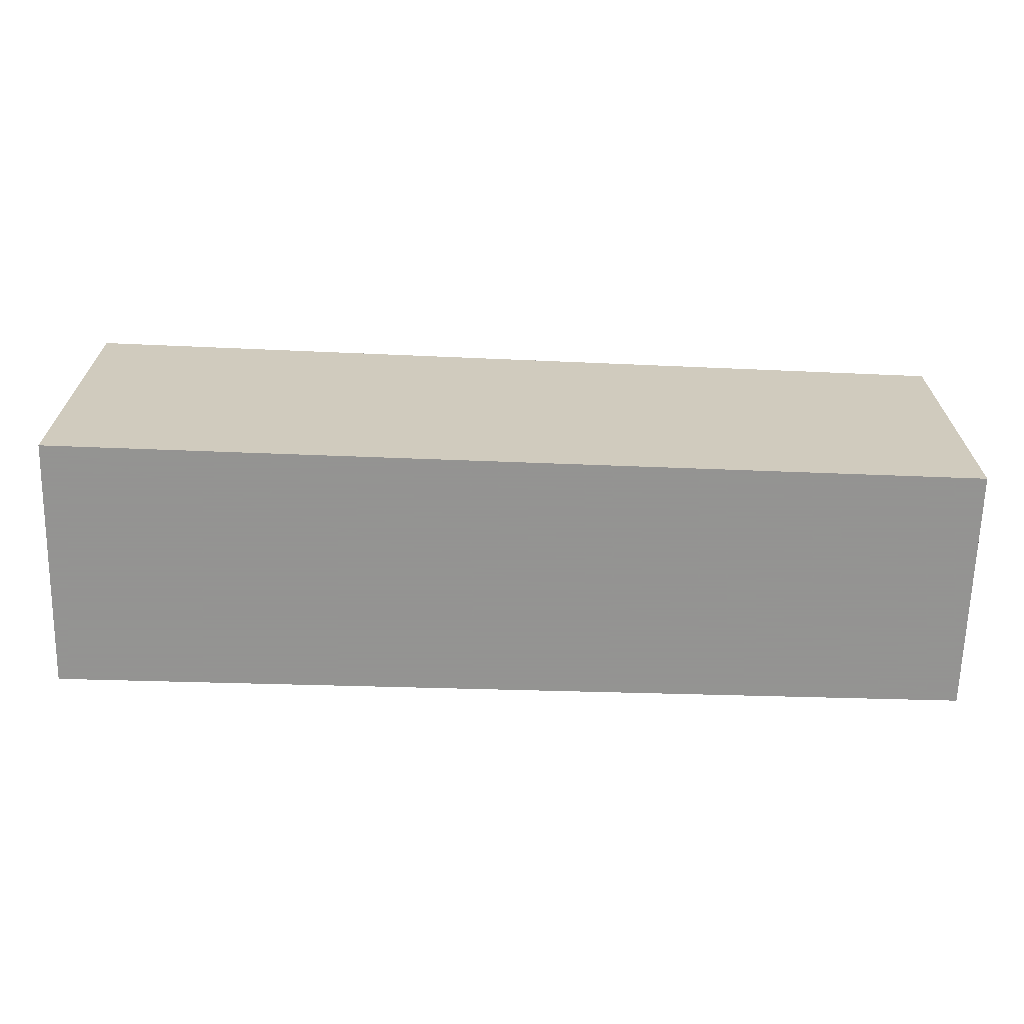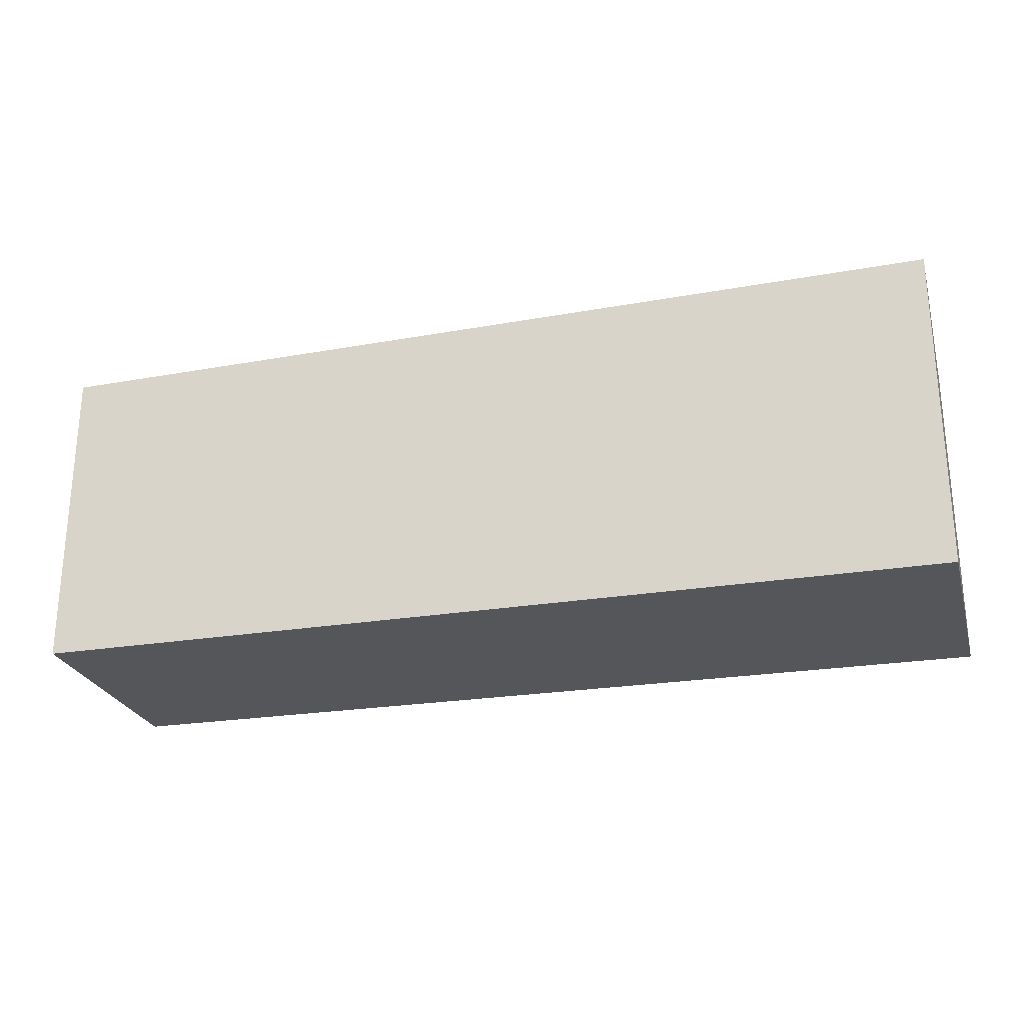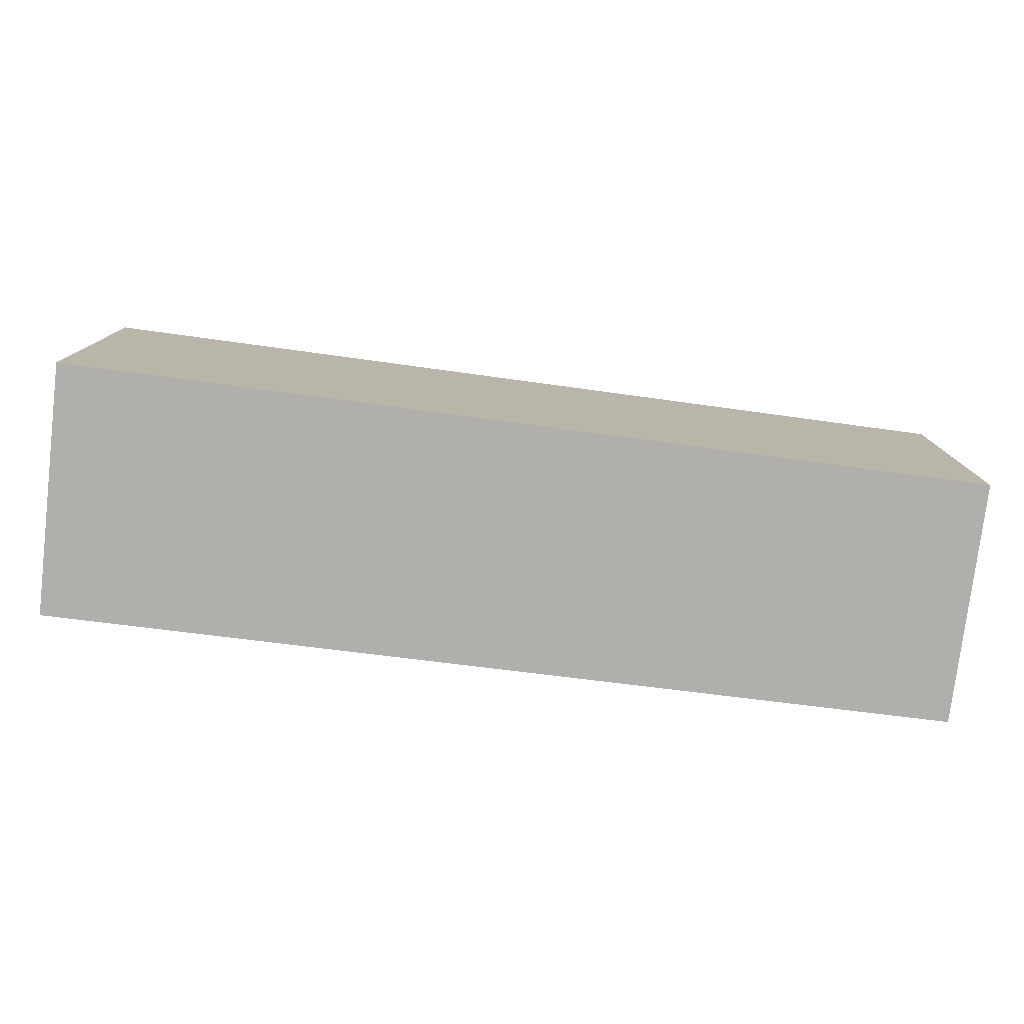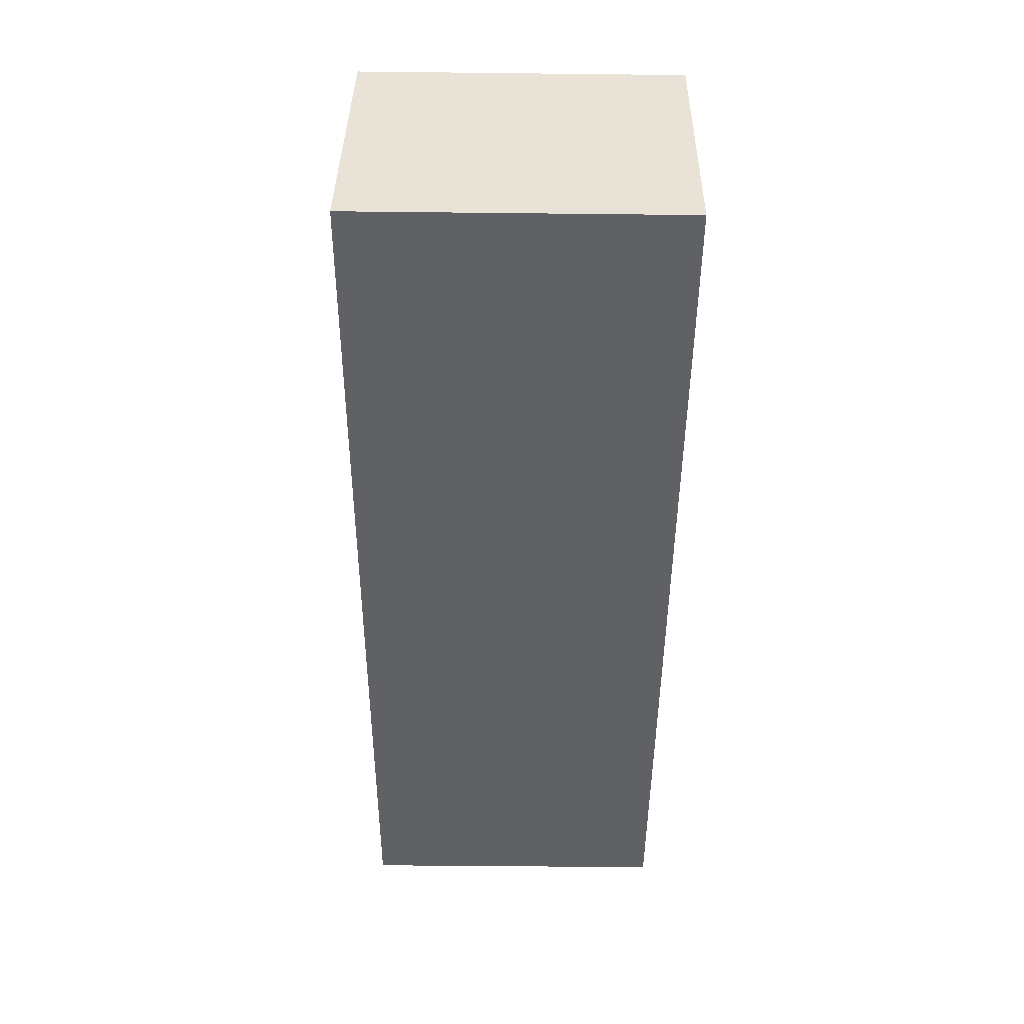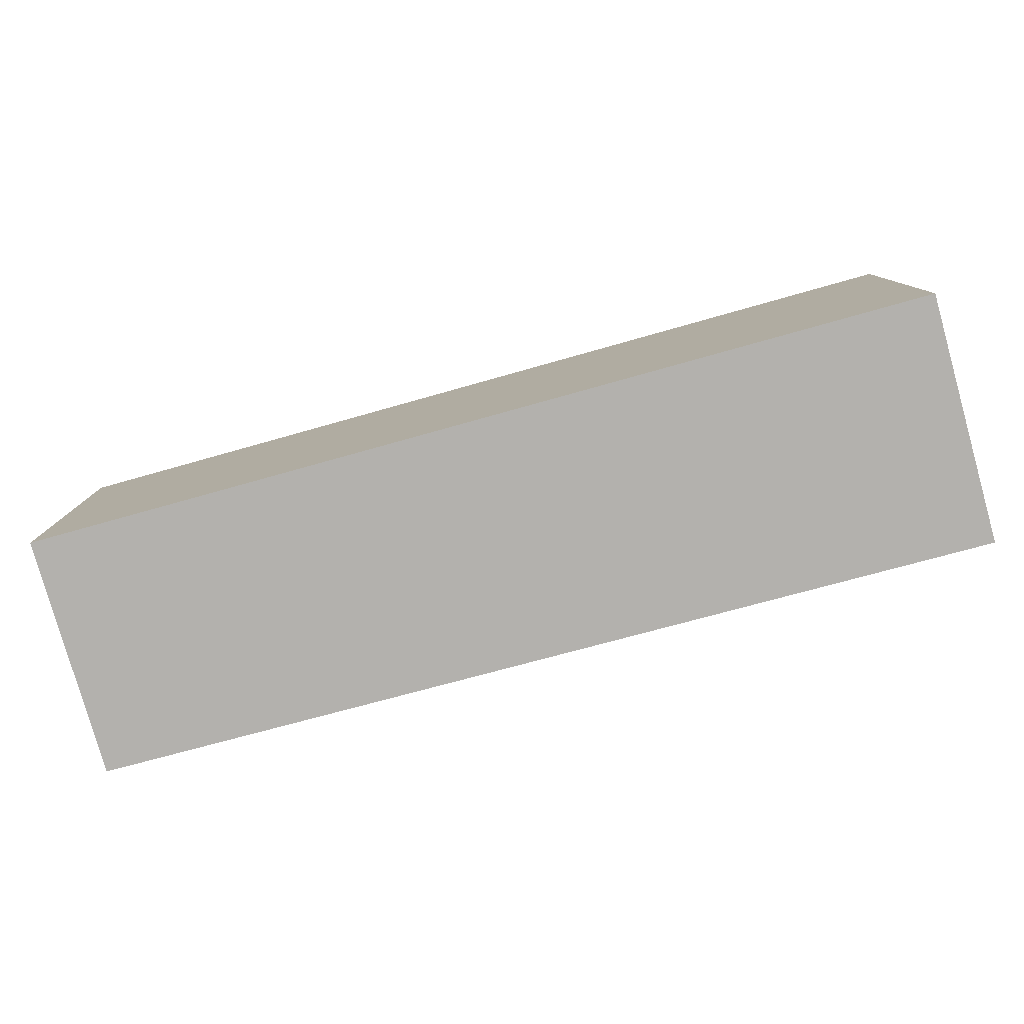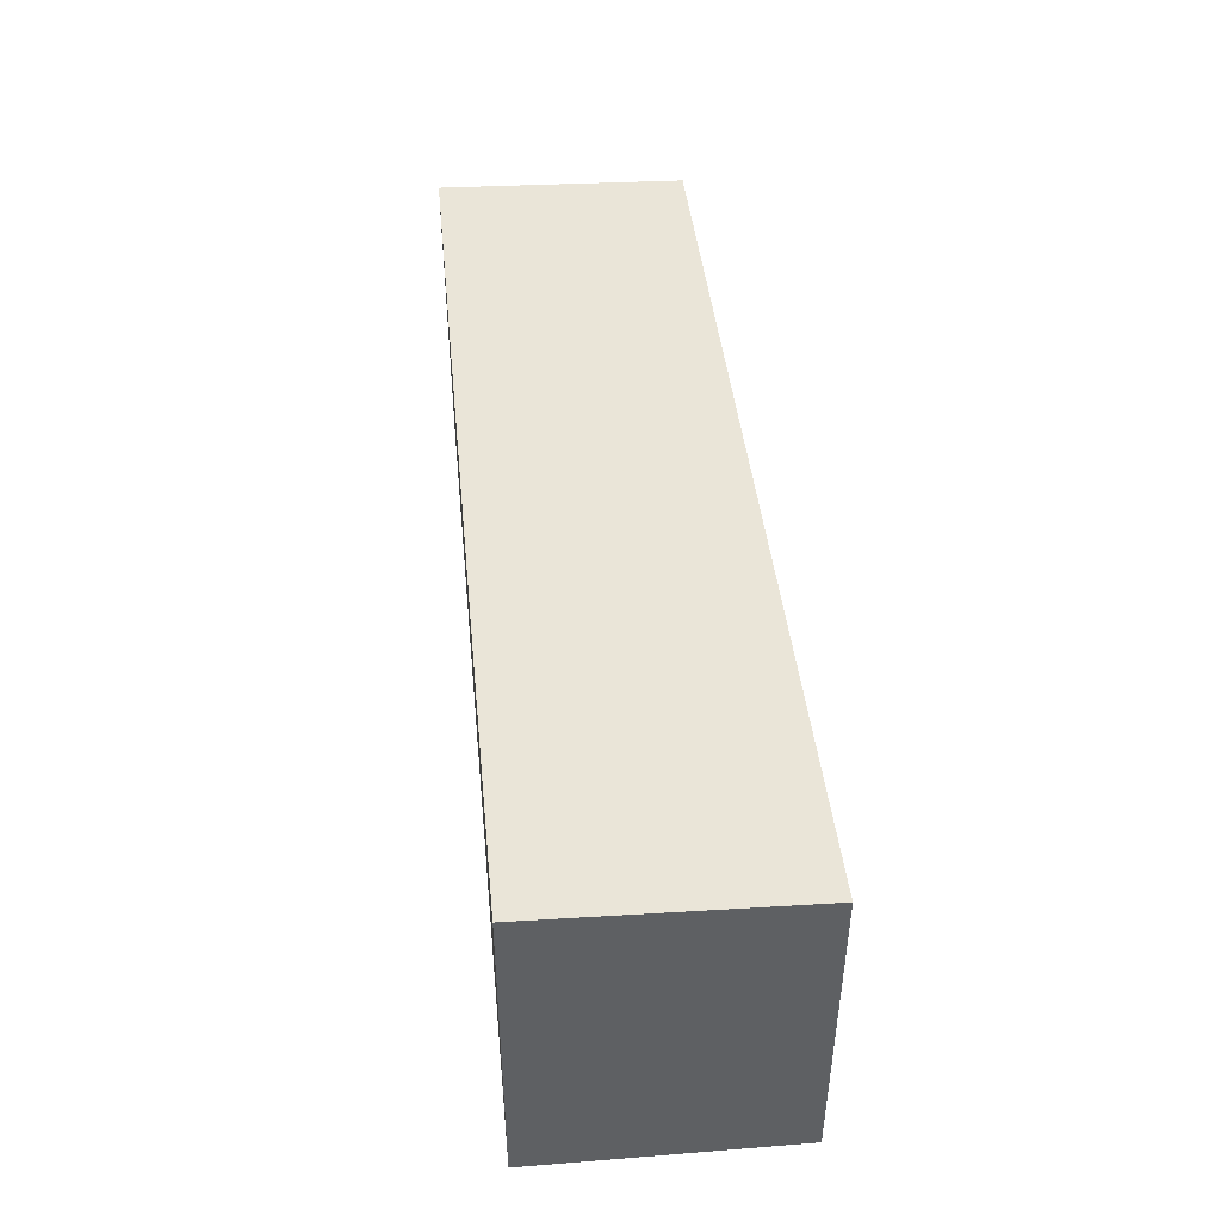
<metadata>
{"format":"obj","ext":"obj","renderer":"f3d","projection":"perspective","resolution":1024,"background":"white","views":[{"elev":-66.9,"azim":179.3,"up":"+Z"},{"elev":-25.2,"azim":15.9,"up":"+Z"},{"elev":-78.2,"azim":173.9,"up":"+Z"},{"elev":-47.9,"azim":89.3,"up":"+Y"},{"elev":-79.3,"azim":16.4,"up":"+Z"},{"elev":45.3,"azim":85.3,"up":"+Z"}]}
</metadata>
<code>
v -976.5 -1502 2.039
v -970.4 -1502 2.128
v -970.4 -1504 2.178
v -976.5 -1504 2.087
v -976.5 -1504 2.082
v -970.4 -1504 2.173
v -970.4 -1503 2.15
v -976.5 -1503 2.061
v -976.5 -1503 2.061
v -970.4 -1503 2.152
v -970.4 -1502 2.128
v -976.5 -1502 2.039
v -976.5 -1502 0
v -970.4 -1502 4.441e-16
v -970.4 -1503 2.15
v -970.4 -1502 2.128
v -970.4 -1502 4.441e-16
v -970.4 -1503 0
v -976.5 -1504 2.087
v -970.4 -1504 2.178
v -970.4 -1504 0
v -976.5 -1504 0
v -976.5 -1504 2.082
v -976.5 -1504 2.087
v -976.5 -1504 0
v -976.5 -1504 0
v -976.5 -1503 2.061
v -976.5 -1504 2.082
v -976.5 -1504 0
v -976.5 -1503 0
v -970.4 -1504 2.178
v -970.4 -1504 2.173
v -970.4 -1504 0
v -970.4 -1504 0
v -970.4 -1503 2.152
v -970.4 -1503 2.15
v -970.4 -1503 0
v -970.4 -1503 0
v -976.5 -1502 2.039
v -976.5 -1503 2.061
v -976.5 -1503 0
v -976.5 -1502 0
v -976.5 -1503 2.061
v -976.5 -1503 2.061
v -976.5 -1503 0
v -976.5 -1503 0
v -970.4 -1504 2.173
v -970.4 -1503 2.152
v -970.4 -1503 0
v -970.4 -1504 0
v -976.5 -1502 0
v -970.4 -1502 0
v -970.4 -1504 0
v -976.5 -1504 0
f 6 3 4 5
f 8 1 2 7
f 10 6 5 9
f 9 8 7 10
f 12 13 14 11
f 16 17 18 15
f 20 21 22 19
f 24 25 26 23
f 28 29 30 27
f 32 33 34 31
f 36 37 38 35
f 40 41 42 39
f 44 45 46 43
f 48 49 50 47
f 52 53 54 51

</code>
